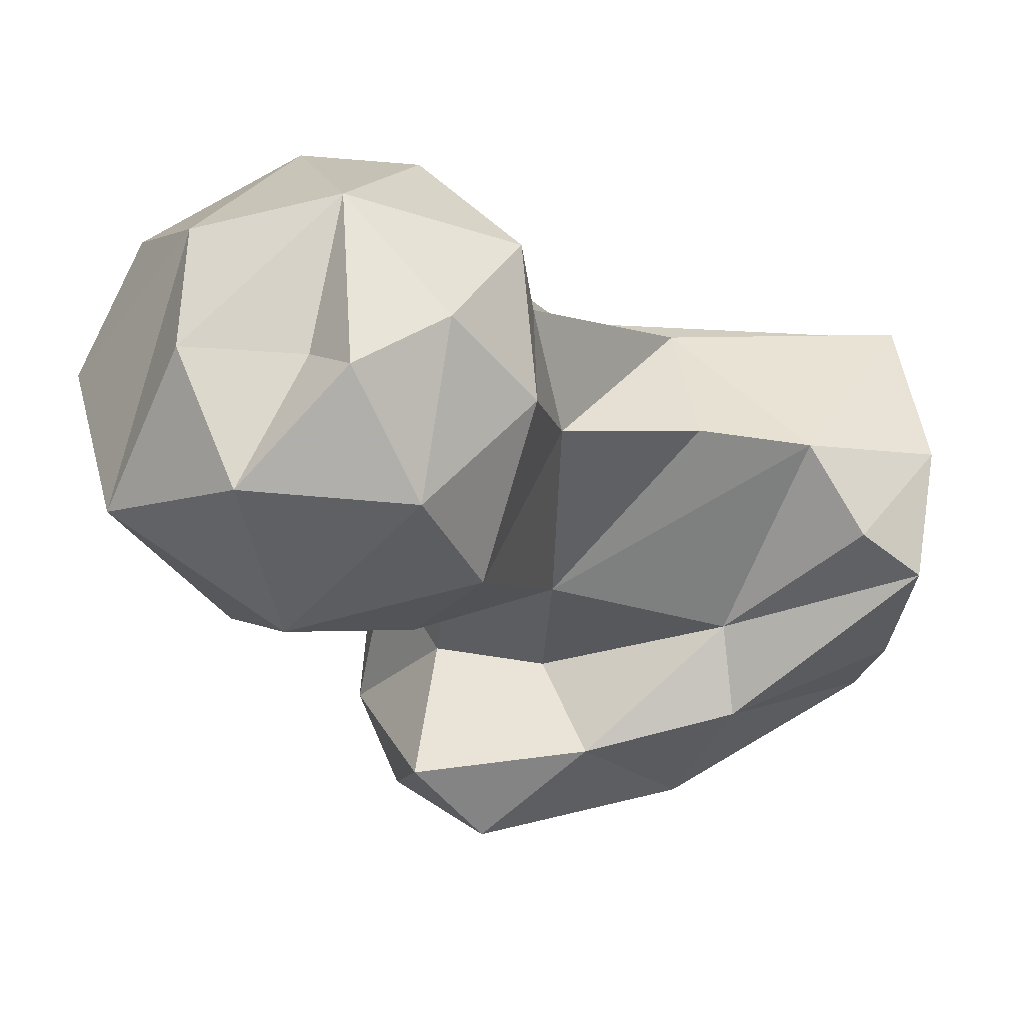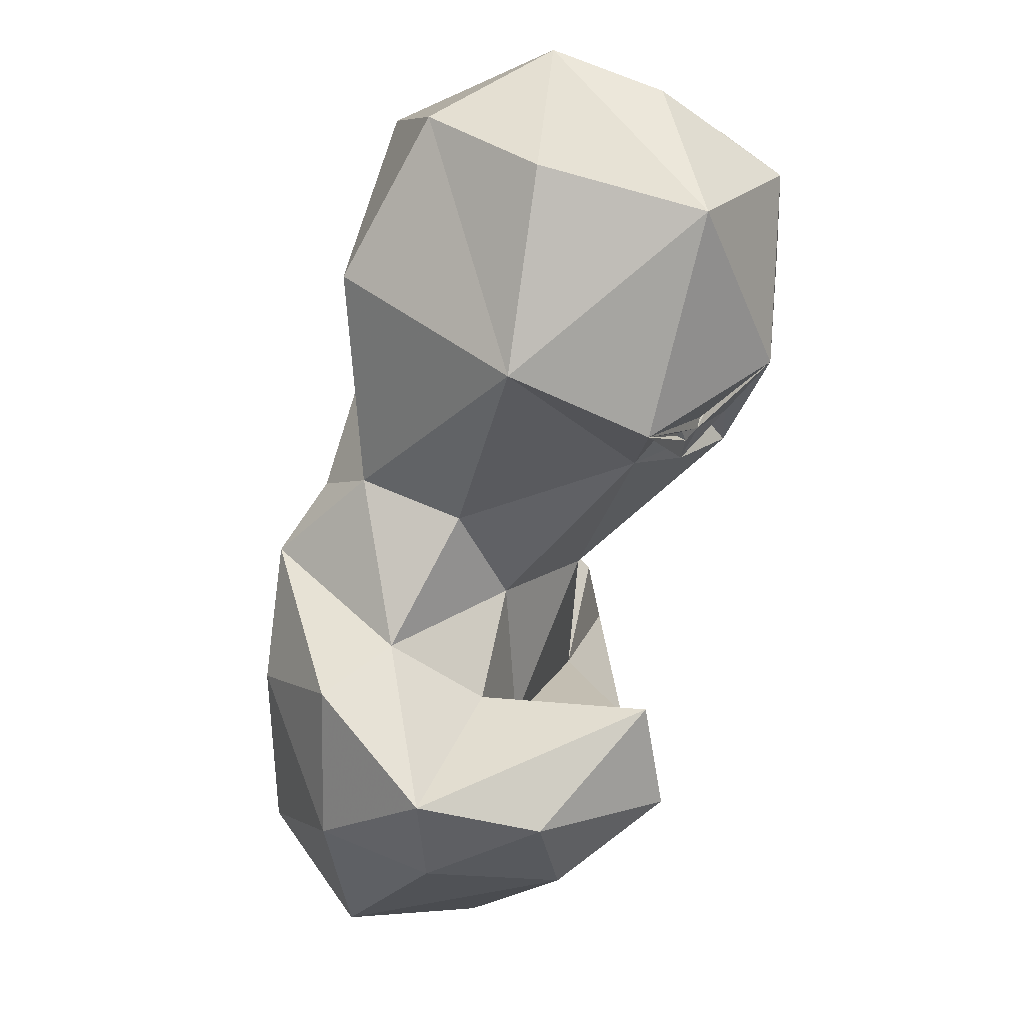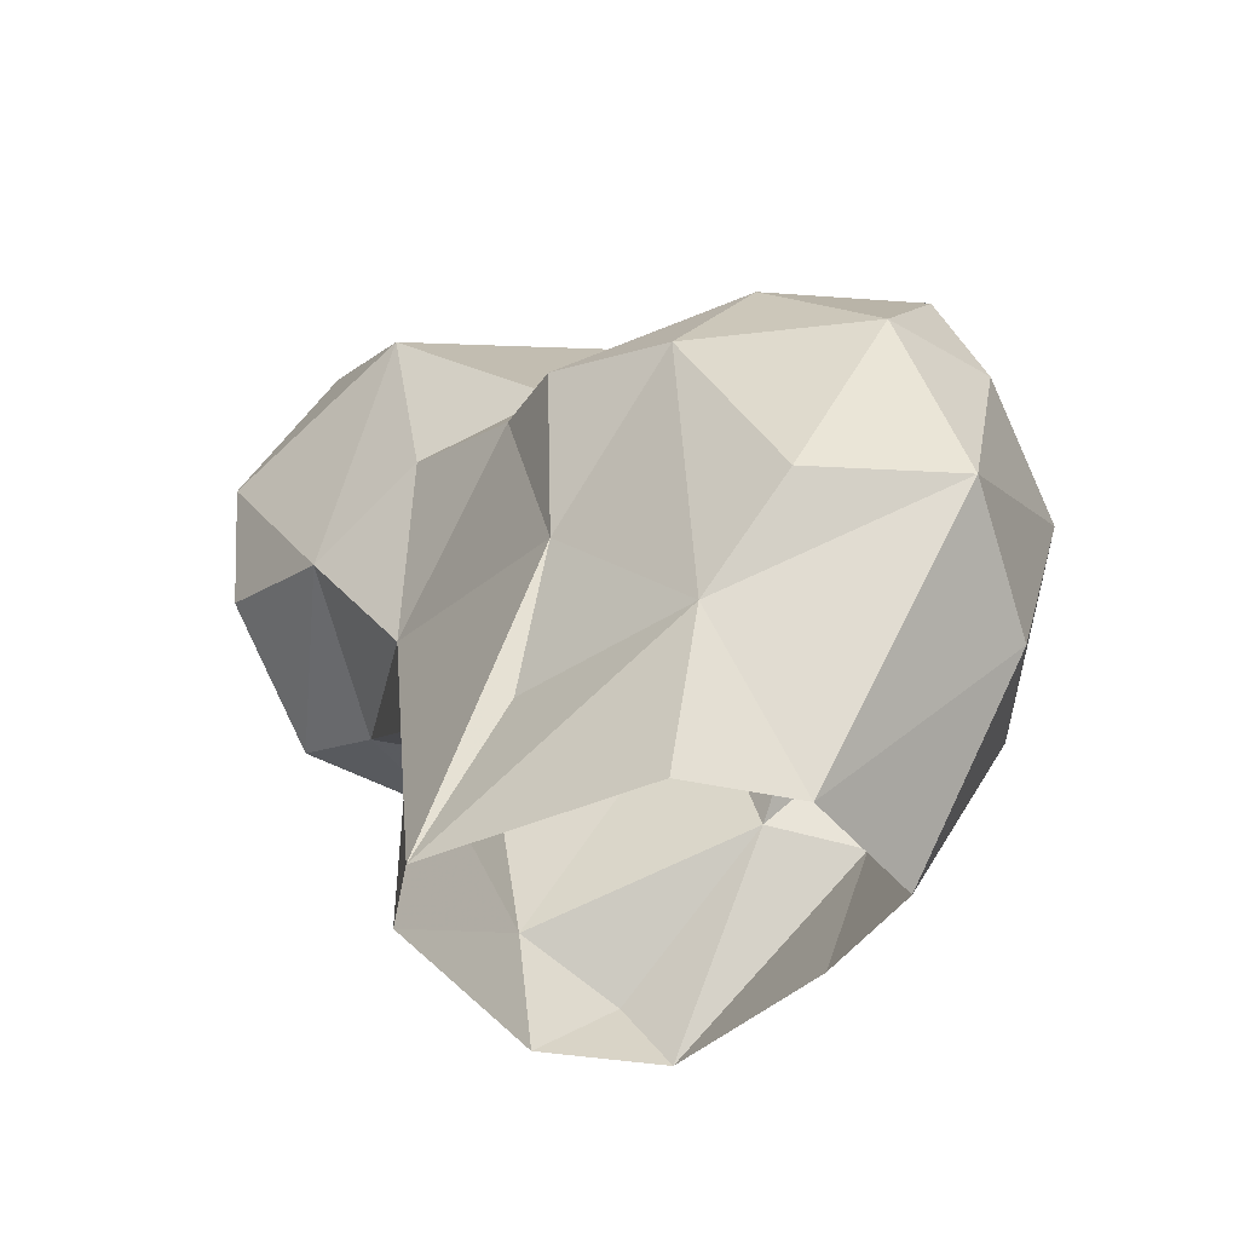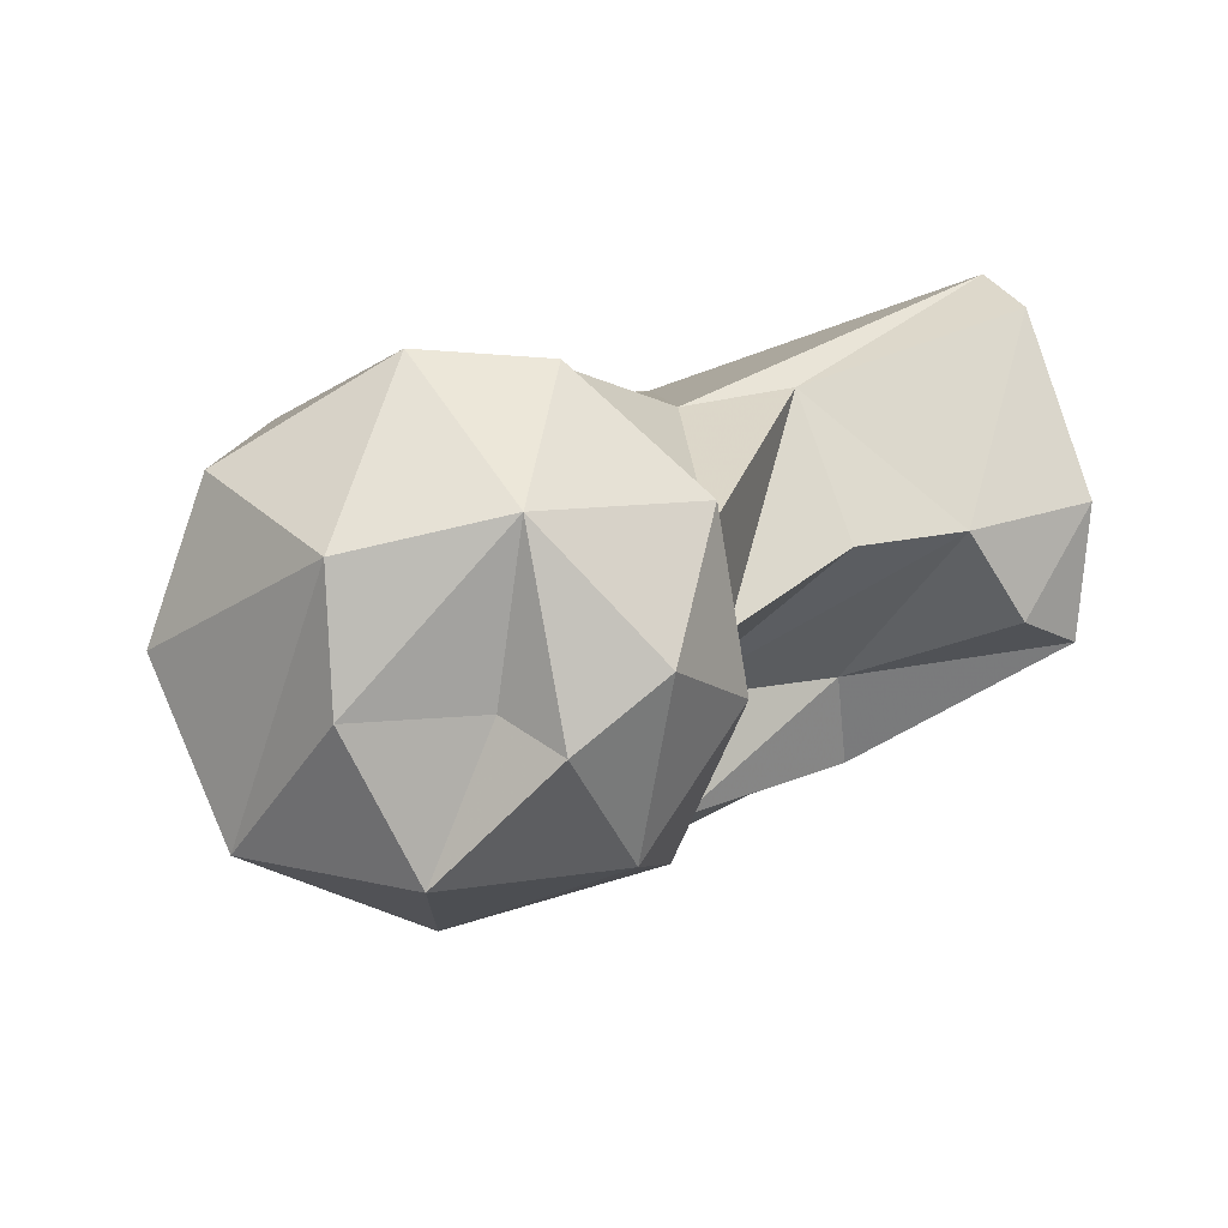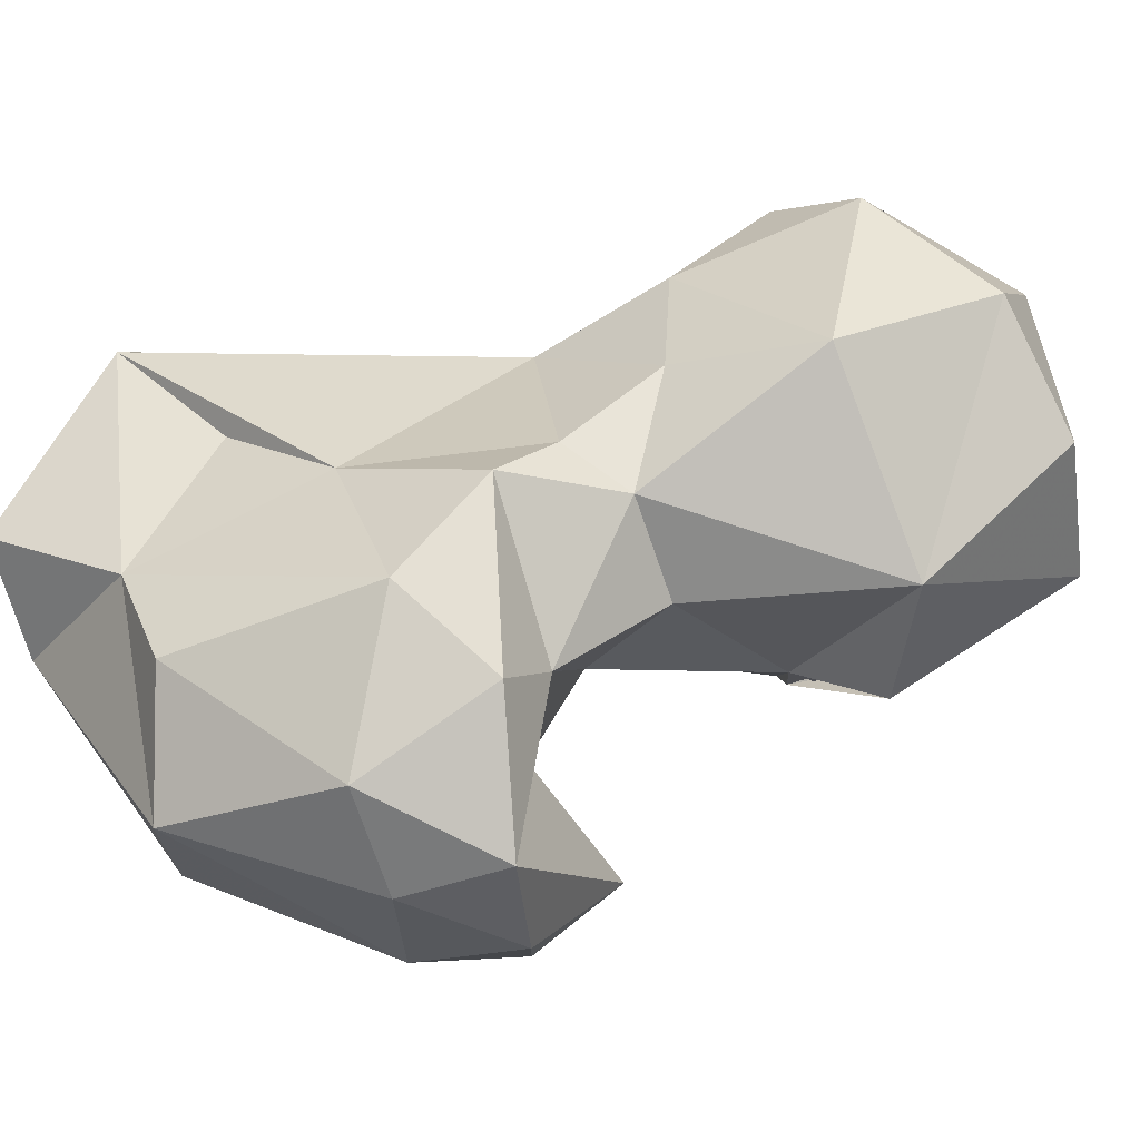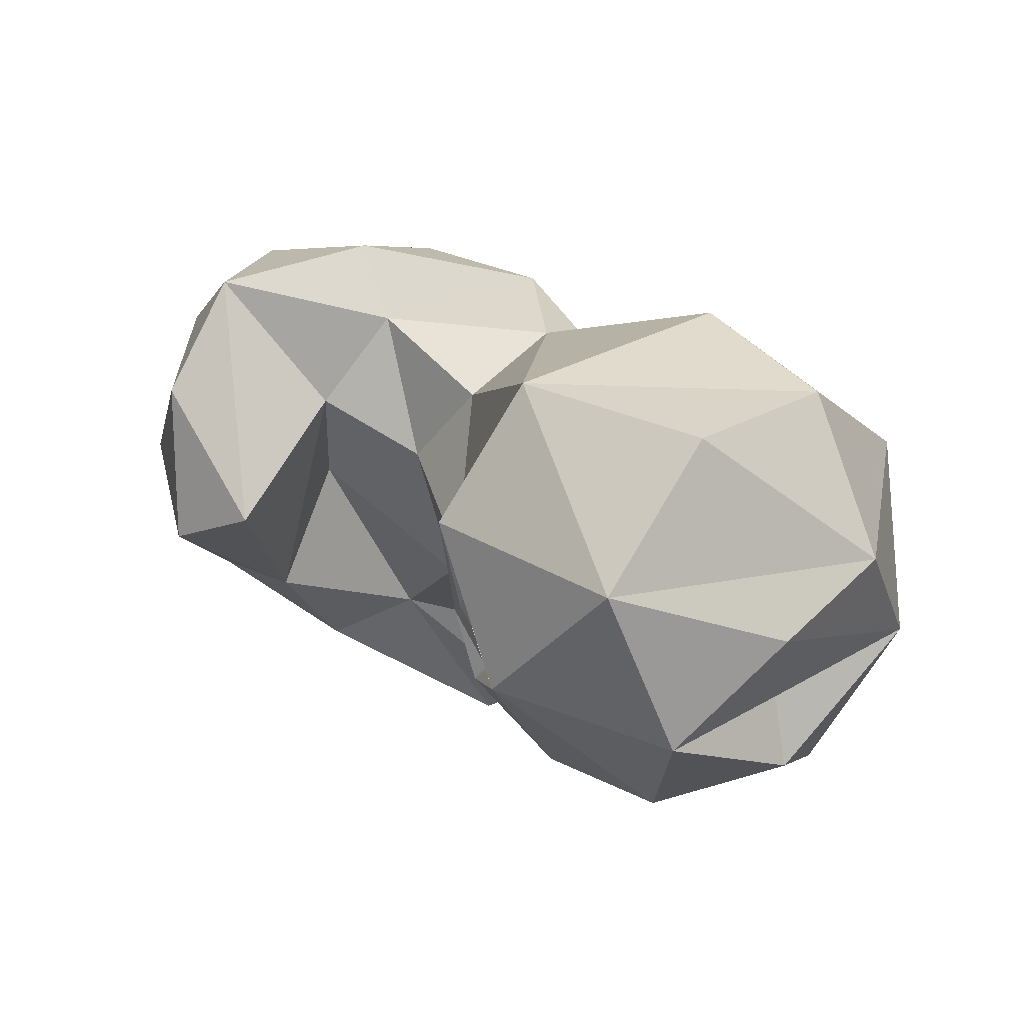
<metadata>
{"format":"obj","ext":"obj","renderer":"f3d","projection":"perspective","resolution":1024,"background":"white","views":[{"elev":-1.0,"azim":82.9,"up":"+Y"},{"elev":70.5,"azim":-41.5,"up":"+Z"},{"elev":-42.4,"azim":-102.9,"up":"+Z"},{"elev":28.5,"azim":68.7,"up":"+Y"},{"elev":7.0,"azim":-58.2,"up":"+Y"},{"elev":70.2,"azim":68.3,"up":"+Z"}]}
</metadata>
<code>
v 107.4 172.8 2.707
v 97.1 184.1 2.359
v 118.2 177.2 1.705
v 136.4 186 2.897
v 93.64 196.8 -0.241
v 133.7 199.4 0.6112
v 92.61 194.4 18.02
v 111.5 214.3 1.735
v 119.7 214 1.307
v 136.4 200.3 15.13
v 108.2 206.5 18.41
v 138.3 190.4 9.622
v 96 164.9 21.99
v 125.2 170.2 21.44
v 125.1 180.2 22.43
v 126.3 212.8 28.61
v 83.85 172.5 28.84
v 138 201.7 27.75
v 113.2 160.7 26.04
v 85.53 188 28.02
v 104.8 204.4 34.38
v 129.9 184.4 42.71
v 122.4 166 37.87
v 147.4 201.1 44.15
v 102.7 157.8 43.87
v 112.2 175.5 41.38
v 86.27 178.3 49.16
v 92.98 196.1 49.02
v 129 214.1 41.43
v 116.5 156.1 49.04
v 91.62 167 50.02
v 103.1 205.2 53.47
v 111.7 207.3 55.24
v 151.1 213.3 47.63
v 108.7 177.2 53.49
v 118.8 184.7 53.64
v 102.8 161.1 57.75
v 120.5 163.6 57.16
v 134 222.2 54.26
v 147.6 180.6 59.54
v 157.6 185.5 53.55
v 162.4 203.3 48.77
v 123.4 214.1 59.88
v 157.1 219.2 49.63
v 136.1 183.1 66.92
v 94.89 187.6 59.92
v 168.5 211 57.8
v 167.6 193 60.56
v 94.15 171 61.7
v 146.4 228.7 58.98
v 161.4 223.5 67.71
v 104.1 186.9 59.22
v 141.1 180.9 64.1
v 118.3 191.8 63.76
v 113.8 202.6 62.18
v 170.4 206.2 67.55
v 148.5 181.7 64.25
v 153.1 180.5 73.08
v 146.4 185.2 64.58
v 124.2 216.9 77.34
v 142.6 230 71.07
v 144.1 181.7 66.61
v 145.1 182.4 66.85
v 145.6 182.4 66.95
v 141.9 181.3 67.28
v 141.6 183 71.97
v 141.5 182.4 68.09
v 167 194.4 78.35
v 135.9 181.5 78.14
v 127.5 194.1 85.34
v 164 207.5 71.12
v 157.2 220.3 82.57
v 140.2 220.9 87.51
v 162.1 208.3 83.82
v 153.3 192.5 90.63
v 142.7 206.8 93.97
f 72 73 76
f 72 76 75
f 72 75 74
f 70 76 73
f 60 70 73
f 51 72 74
f 58 68 75
f 58 75 69
f 51 74 71
f 45 70 54
f 48 56 68
f 53 69 66
f 50 61 51
f 43 55 60
f 54 70 55
f 45 67 65
f 53 66 67
f 62 63 69
f 62 69 67
f 48 68 58
f 60 73 61
f 45 65 66
f 53 62 65
f 57 64 59
f 53 63 57
f 57 63 64
f 40 41 58
f 57 58 62
f 53 57 62
f 52 54 55
f 33 55 43
f 39 43 60
f 69 75 70
f 35 49 38
f 47 56 48
f 61 73 72
f 40 58 57
f 6 9 10
f 46 49 52
f 35 52 49
f 32 52 55
f 62 64 63
f 5 7 8
f 32 46 52
f 44 50 51
f 32 55 33
f 36 54 52
f 31 37 49
f 58 64 62
f 44 51 47
f 10 22 15
f 19 23 30
f 35 36 52
f 4 15 14
f 30 38 37
f 39 50 44
f 13 19 25
f 42 47 48
f 55 70 60
f 3 4 14
f 27 31 49
f 41 42 48
f 22 41 40
f 22 40 45
f 10 16 18
f 42 44 47
f 45 69 70
f 22 45 36
f 16 34 24
f 29 33 43
f 25 37 31
f 34 44 42
f 65 67 69
f 26 36 35
f 7 21 11
f 23 35 38
f 36 45 54
f 62 66 65
f 22 24 41
f 58 63 59
f 29 39 34
f 68 74 75
f 23 26 35
f 13 25 17
f 23 38 30
f 22 36 26
f 29 43 39
f 17 31 27
f 27 49 46
f 45 53 67
f 8 29 16
f 21 32 33
f 16 24 18
f 24 42 41
f 28 46 32
f 17 25 31
f 40 53 45
f 2 7 5
f 47 51 56
f 27 46 28
f 1 3 14
f 8 21 29
f 62 67 66
f 40 59 53
f 10 18 22
f 8 16 9
f 17 27 20
f 34 39 44
f 14 15 23
f 39 61 50
f 14 23 19
f 7 20 28
f 40 57 59
f 21 28 32
f 2 17 7
f 24 34 42
f 15 26 23
f 25 30 37
f 1 14 19
f 37 38 49
f 7 28 21
f 41 48 58
f 9 16 10
f 51 71 56
f 15 22 26
f 45 66 69
f 4 6 12
f 6 10 12
f 8 11 21
f 68 71 74
f 1 19 13
f 10 15 12
f 53 65 69
f 2 13 17
f 56 71 68
f 20 27 28
f 16 29 34
f 1 13 2
f 58 69 63
f 21 33 29
f 51 61 72
f 58 59 64
f 4 12 15
f 39 60 61
f 7 11 8
f 70 75 76
f 53 59 63
f 7 17 20
f 18 24 22
f 19 30 25

</code>
